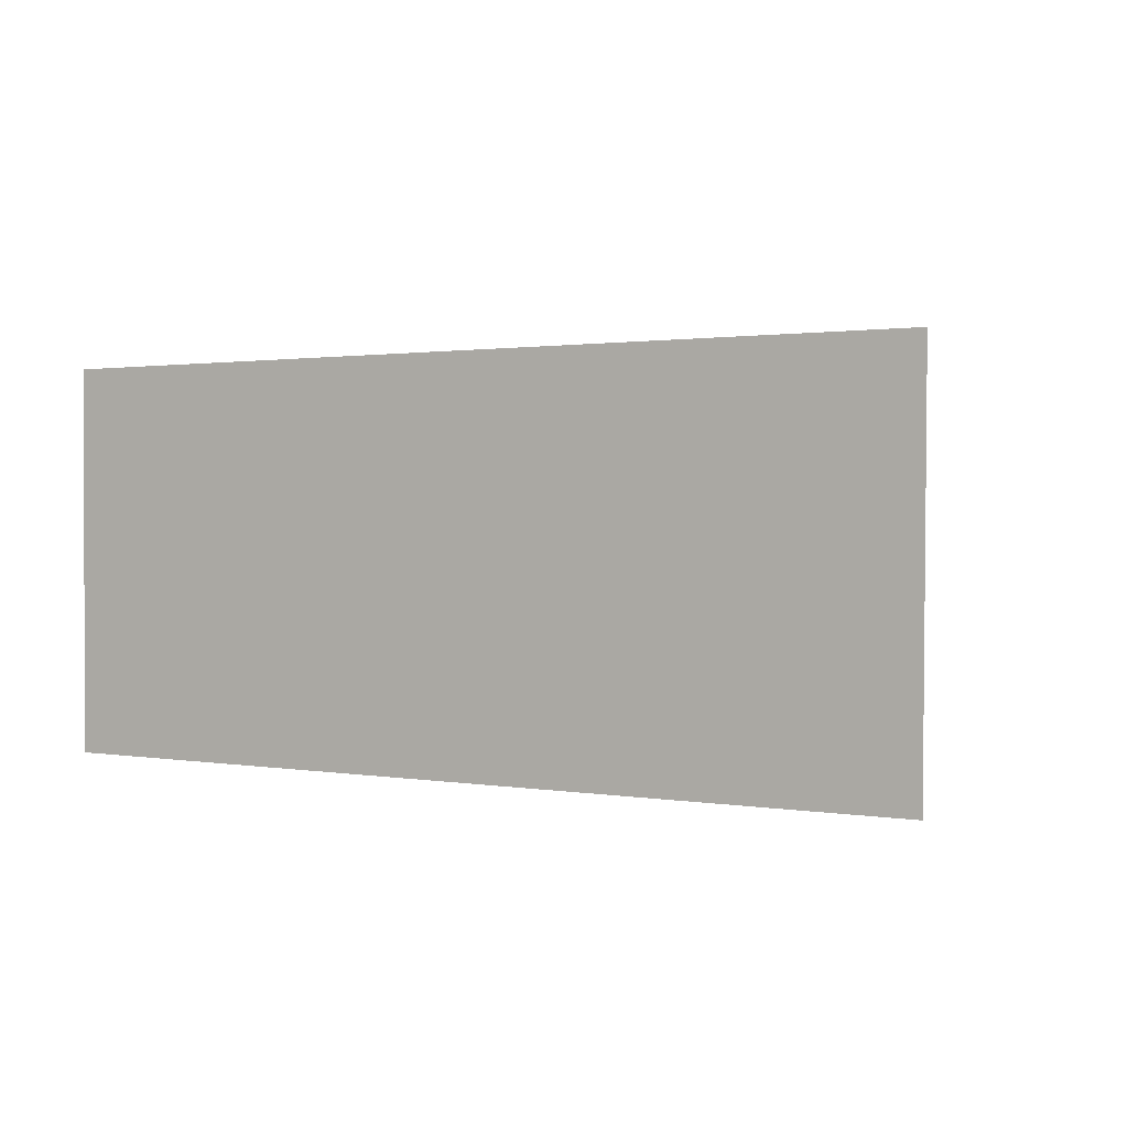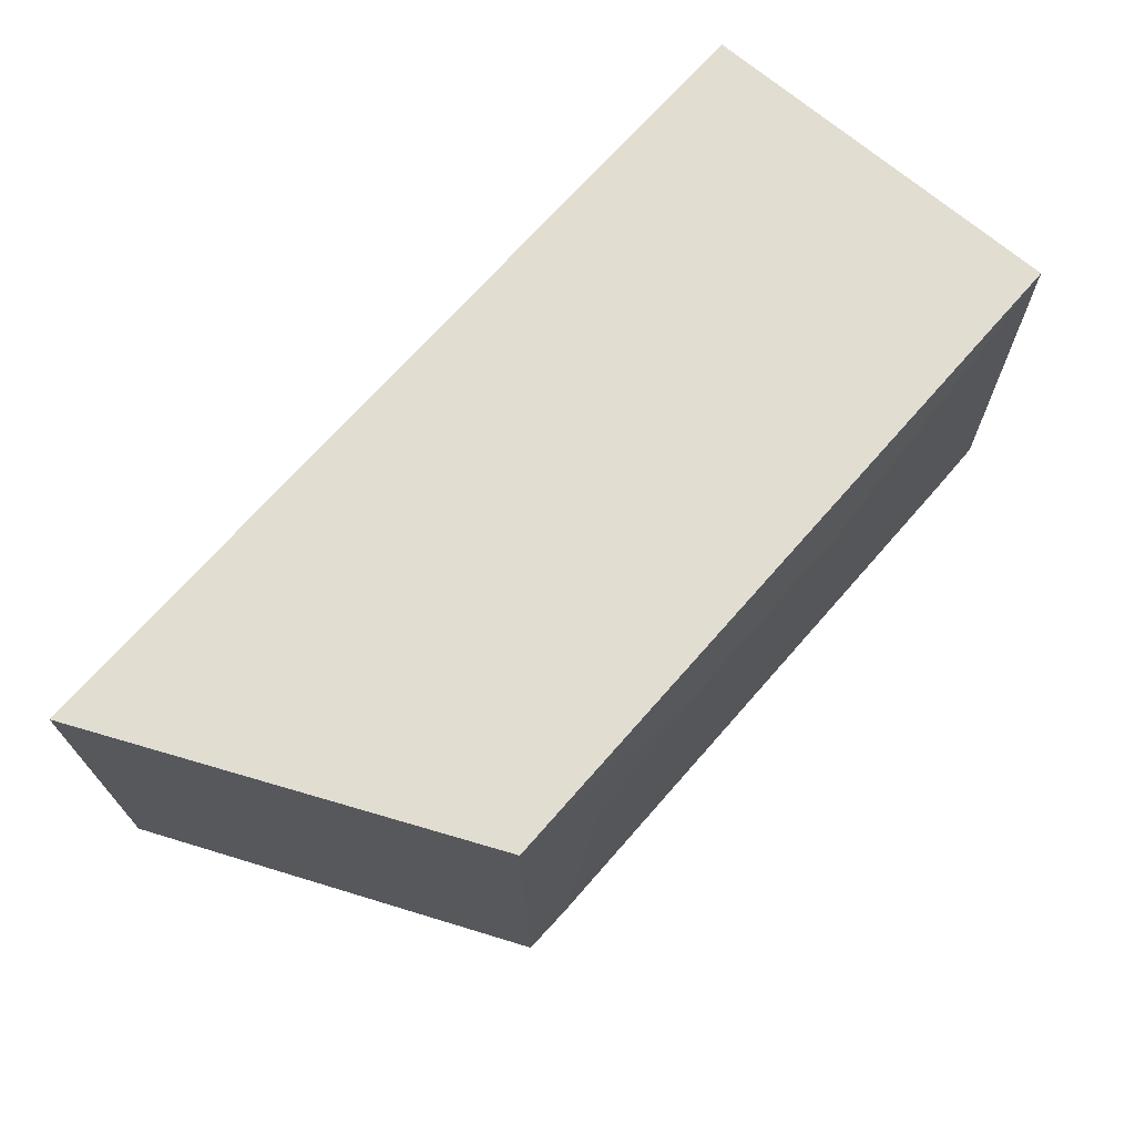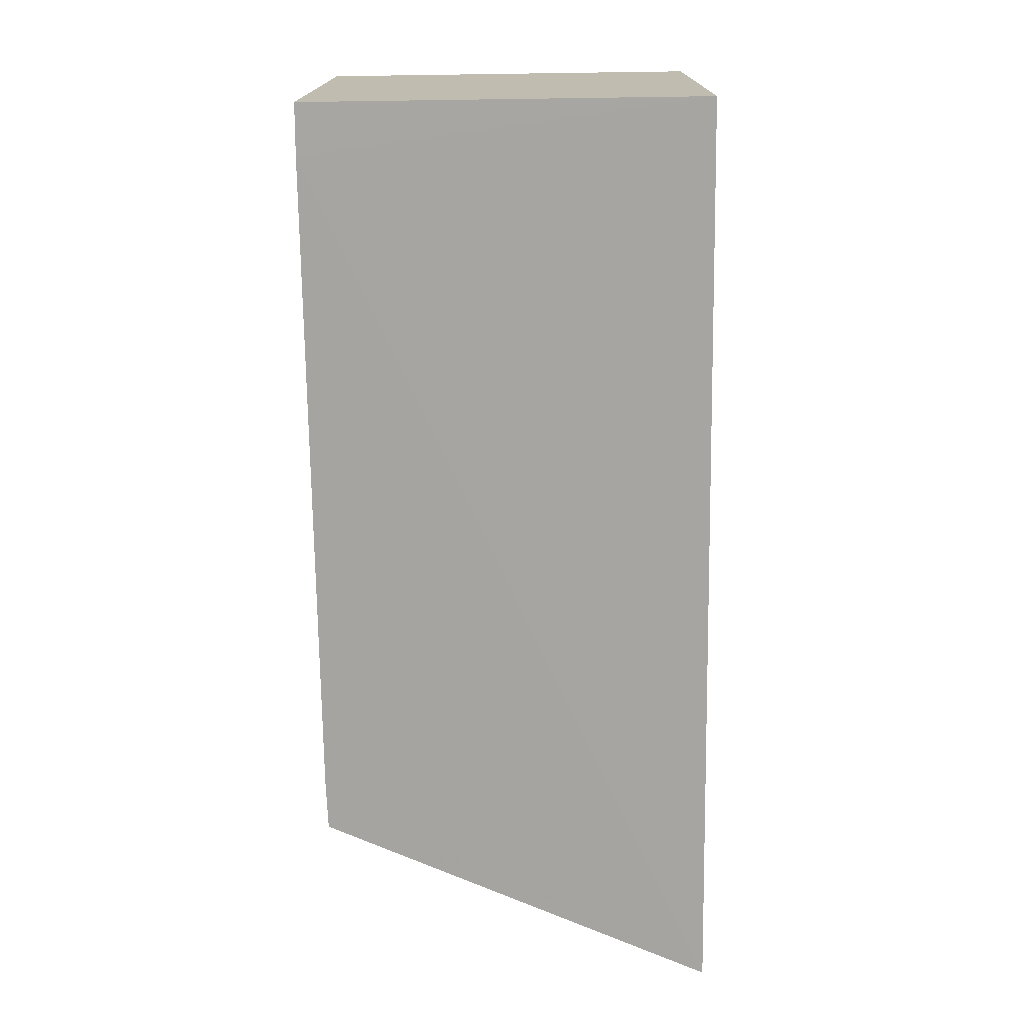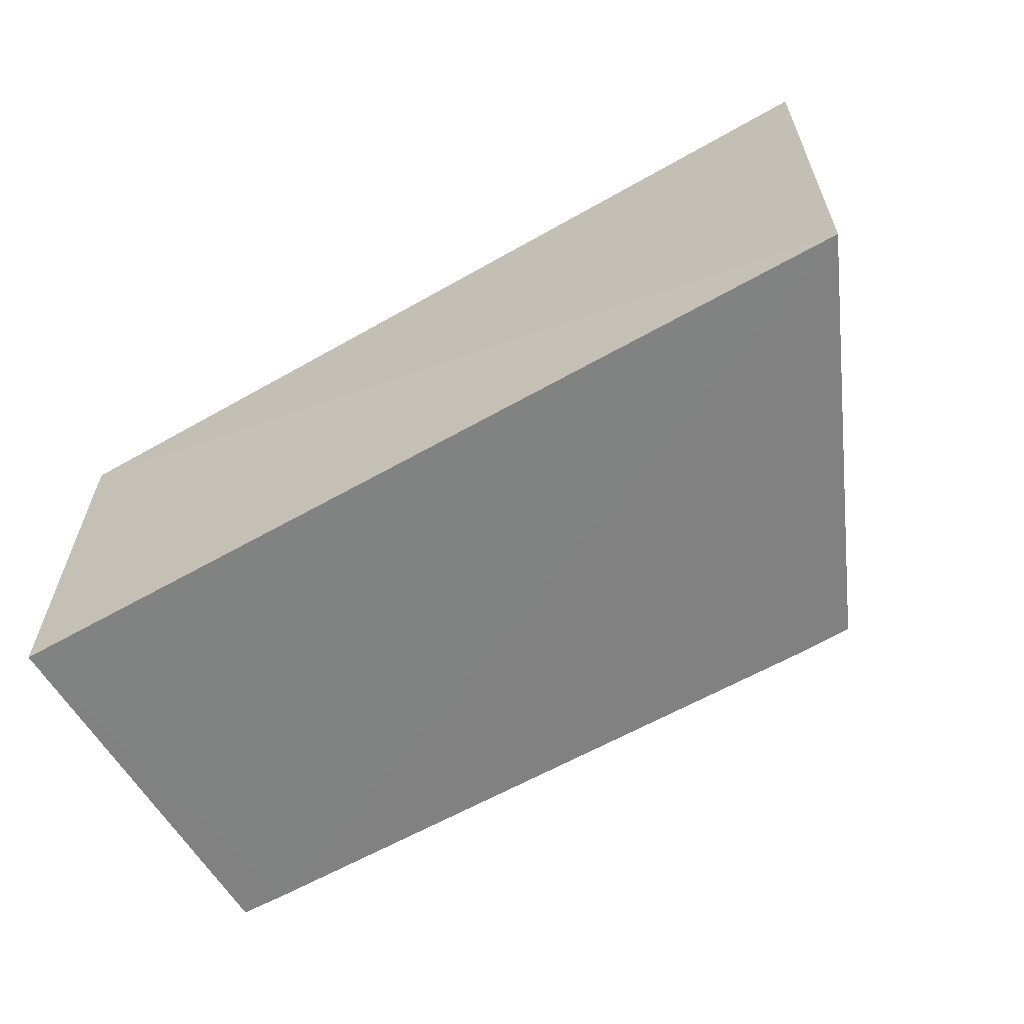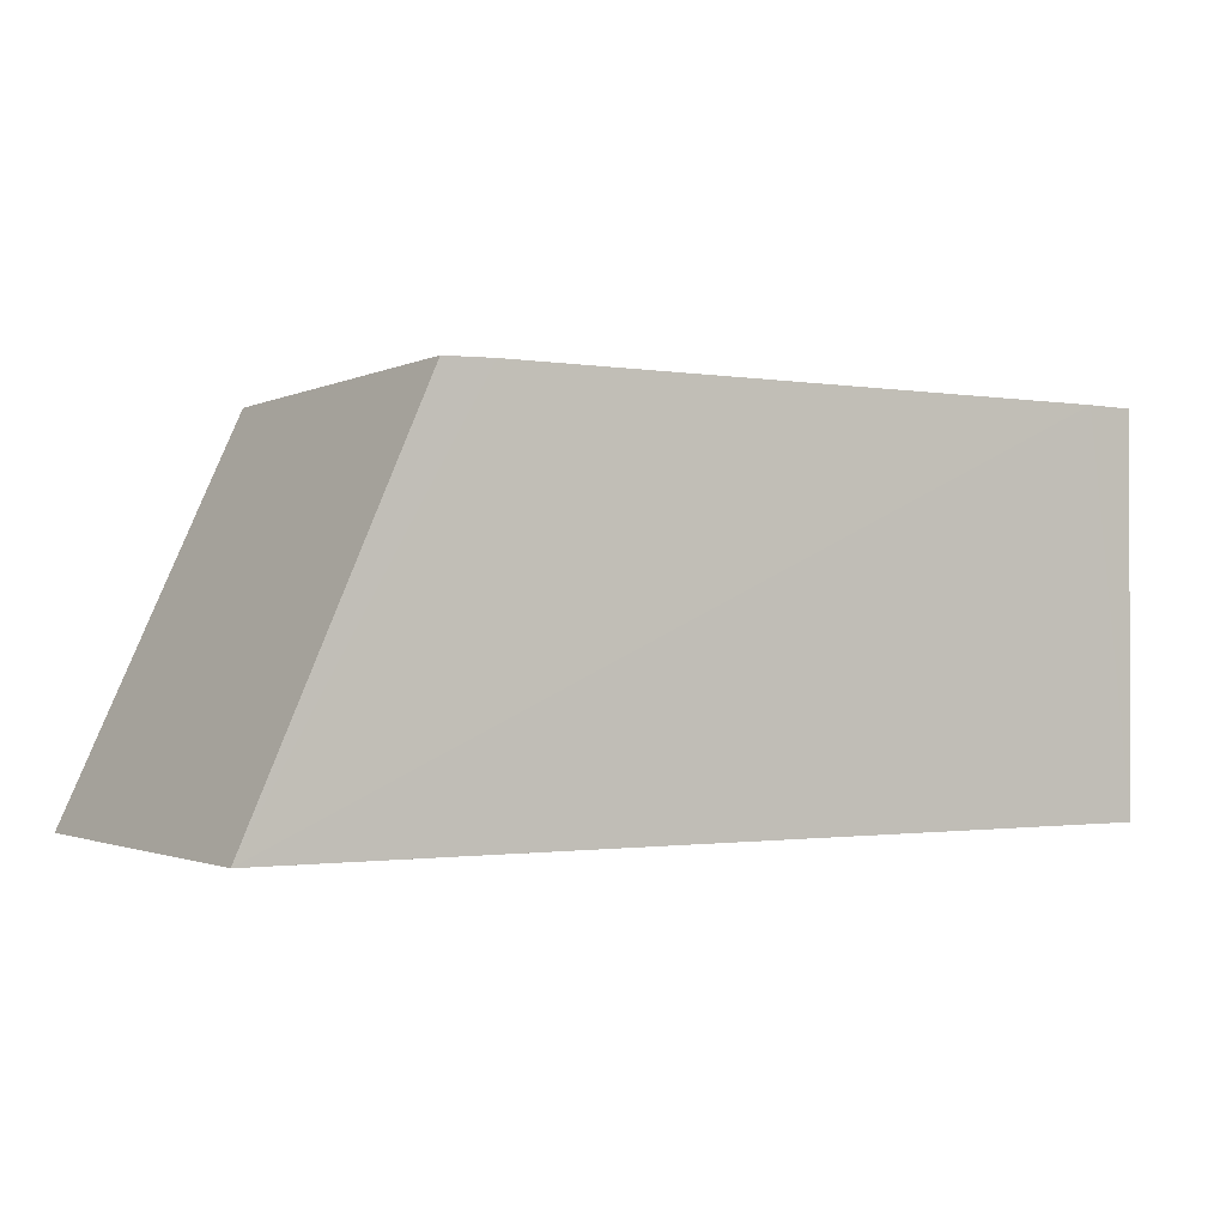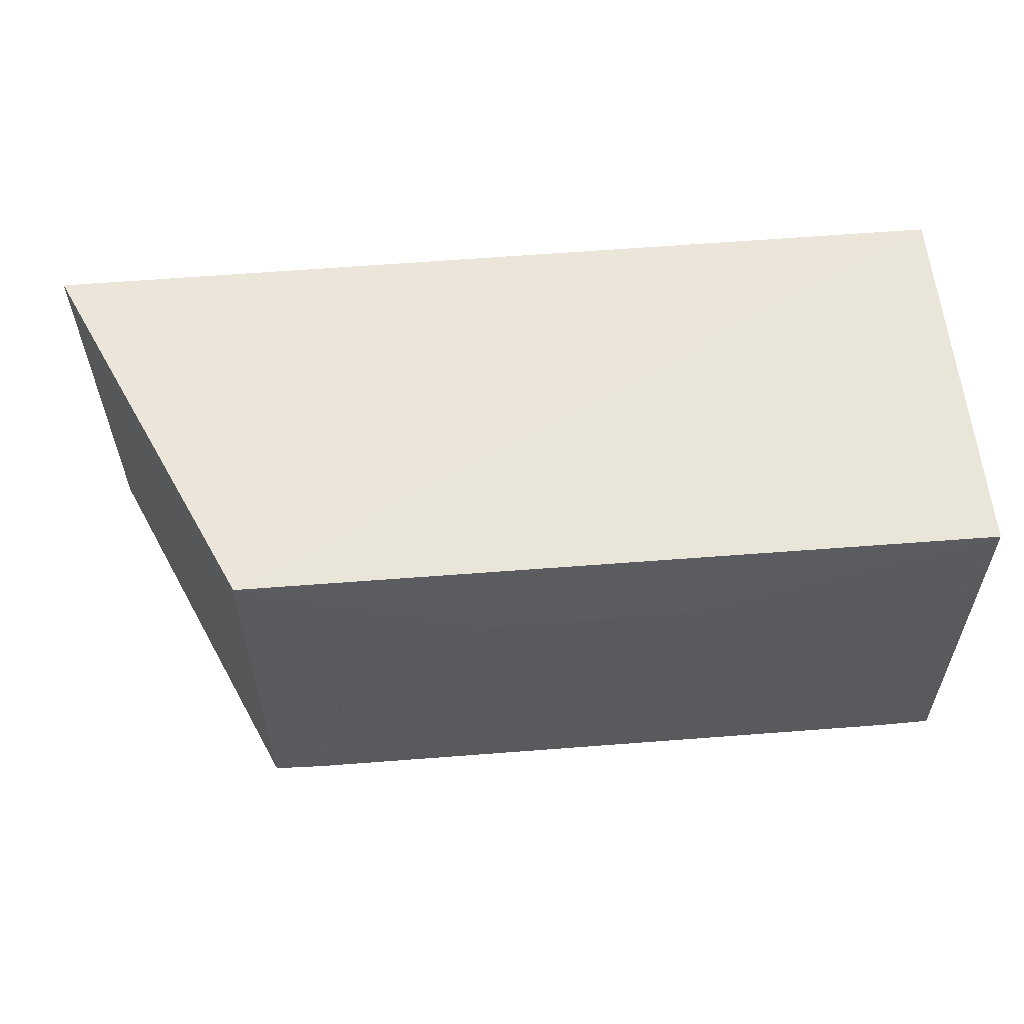
<metadata>
{"format":"obj","ext":"obj","renderer":"f3d","projection":"perspective","resolution":1024,"background":"white","views":[{"elev":1.1,"azim":31.1,"up":"+Z"},{"elev":68.9,"azim":131.0,"up":"+Z"},{"elev":-73.6,"azim":-89.2,"up":"+Z"},{"elev":-60.7,"azim":30.3,"up":"+Z"},{"elev":-1.2,"azim":148.0,"up":"+Y"},{"elev":57.7,"azim":175.3,"up":"+Z"}]}
</metadata>
<code>
v 0.03522 0.02066 0.04048
v 0.04353 0.002511 0.04044
v 0.03523 0.02084 0.02198
v 0.0005324 0.02092 0.02198
v 0.000532 0.002452 0.04049
v 0.02366 0.02093 0.03583
v 0.04341 0.002487 0.02183
v 0.03053 0.02088 0.03353
v 0.03286 0.02091 0.02196
v 0.0005351 0.02071 0.04048
v 0.000532 0.002452 0.02198
v 0.002875 0.02095 0.02196
v 0.01443 0.02093 0.03584
v 0.00287 0.02093 0.02427
f 1 2 3
f 5 2 1
f 7 3 2
f 7 2 5
f 8 6 1
f 8 1 3
f 9 3 7
f 9 8 3
f 9 6 8
f 10 5 1
f 10 1 6
f 10 4 5
f 11 7 5
f 11 5 4
f 12 6 9
f 12 9 7
f 12 11 4
f 12 7 11
f 13 10 6
f 13 6 12
f 14 12 4
f 14 4 10
f 14 13 12
f 14 10 13

</code>
